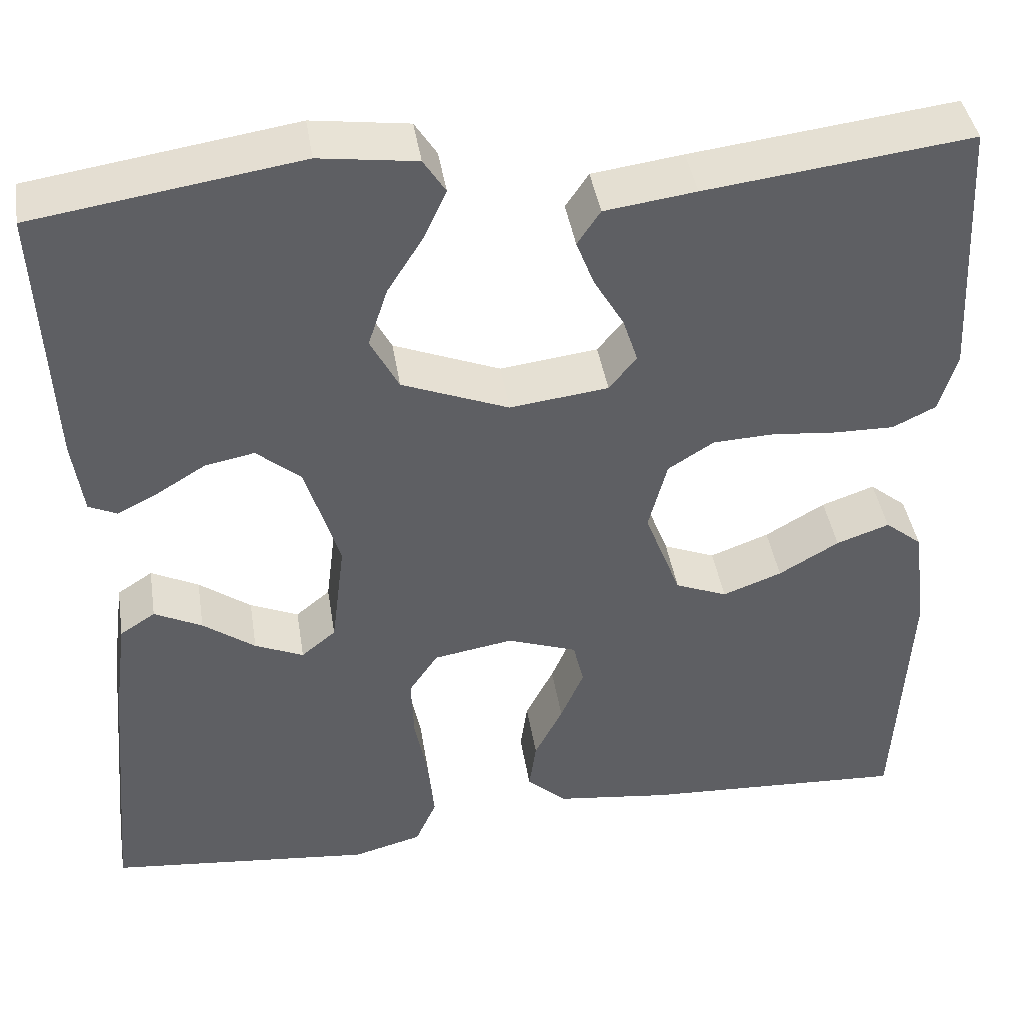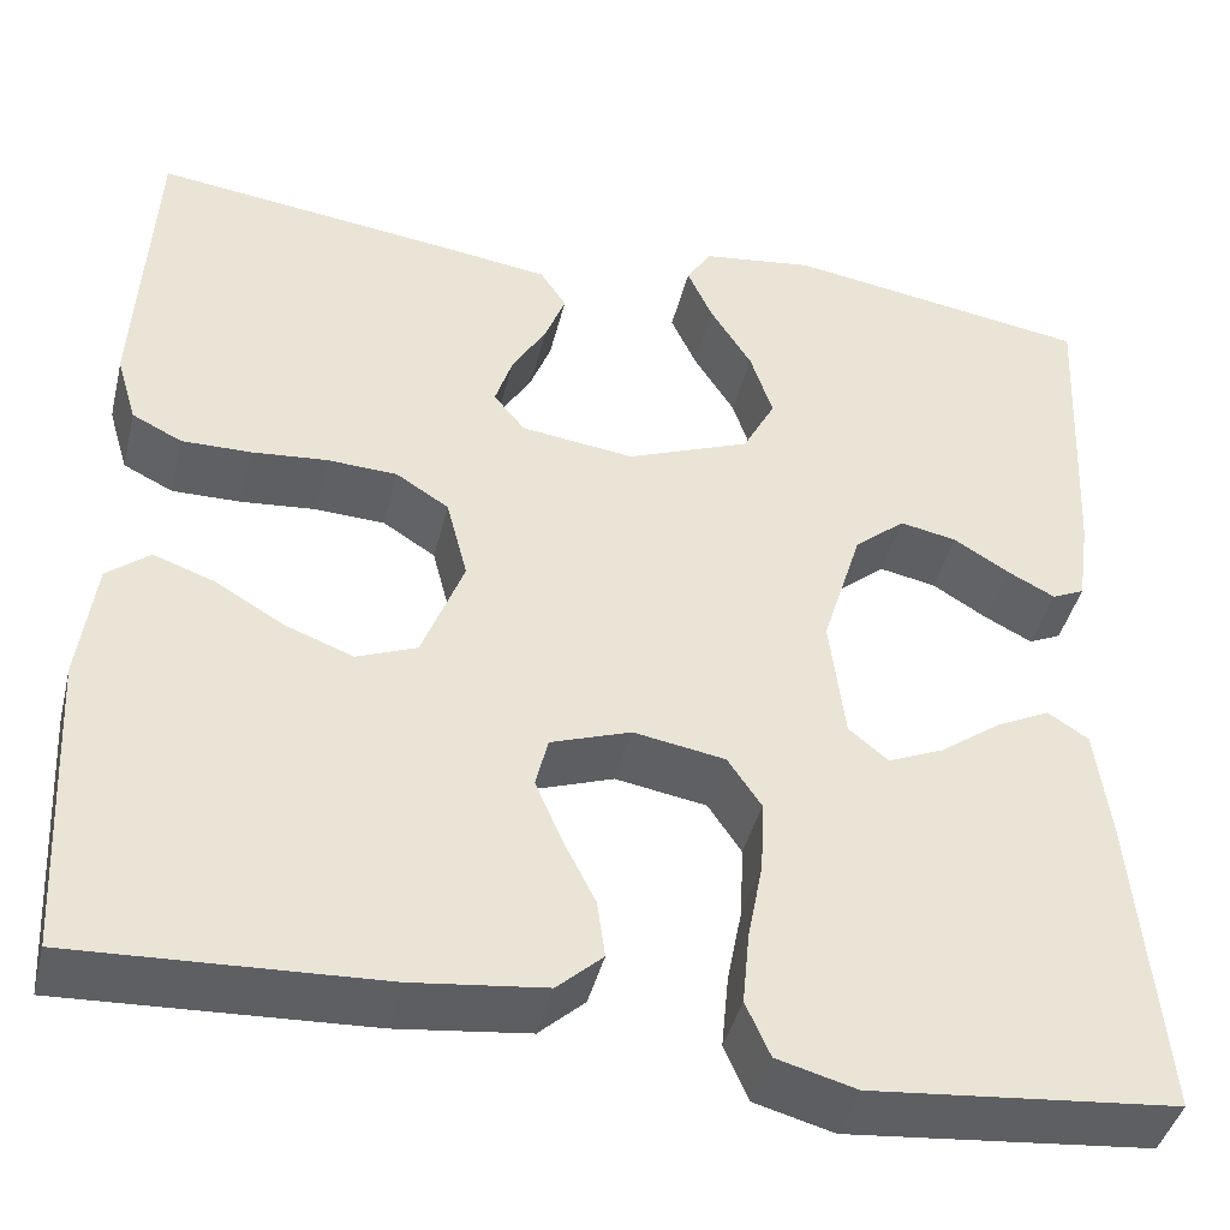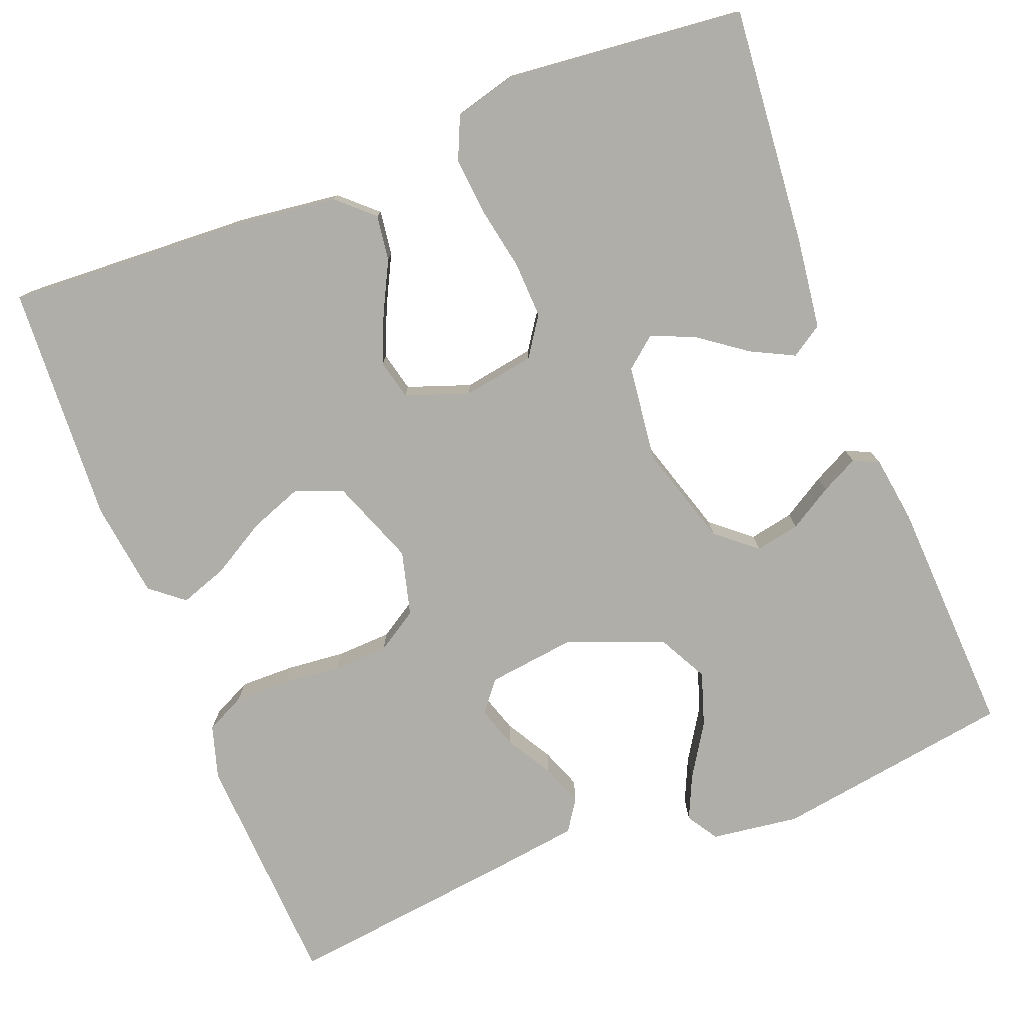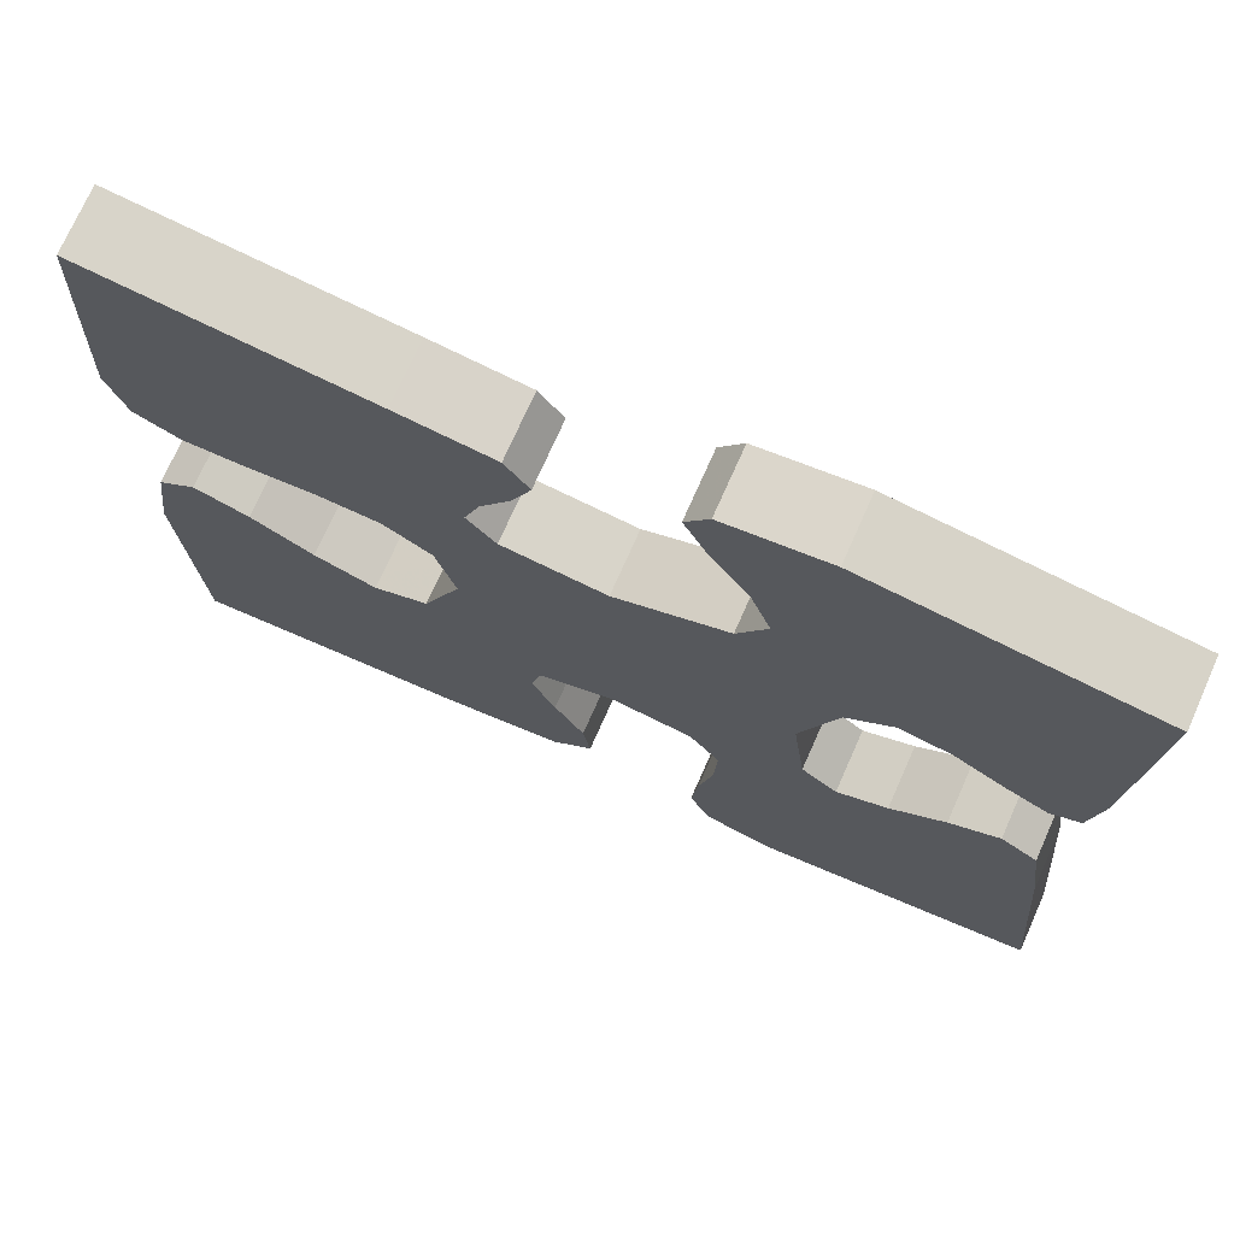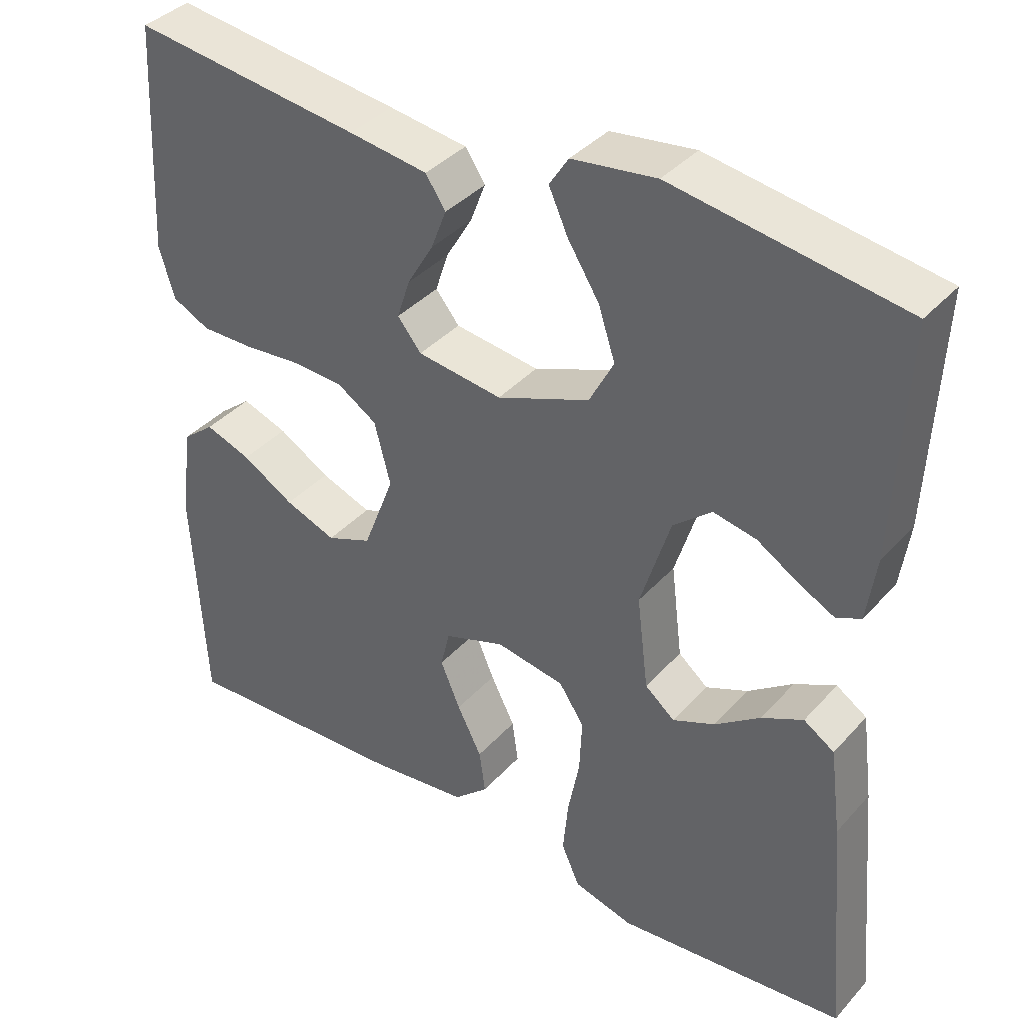
<metadata>
{"format":"obj","ext":"obj","renderer":"f3d","projection":"perspective","resolution":1024,"background":"white","views":[{"elev":42.0,"azim":-9.0,"up":"+Z"},{"elev":-42.6,"azim":166.3,"up":"+Z"},{"elev":-77.5,"azim":-158.7,"up":"+Y"},{"elev":73.7,"azim":-156.0,"up":"+Z"},{"elev":38.2,"azim":-143.3,"up":"+Z"}]}
</metadata>
<code>
v -0.5 0.07 -0.5
v -0.473 0.07 -0.2
v -0.458 0.07 -0.086
v -0.418 0.07 -0.06
v -0.364 0.07 -0.087
v -0.305 0.07 -0.13
v -0.25 0.07 -0.154
v -0.211 0.07 -0.122
v -0.196 0.07 0
v -0.235 0.07 0.126
v -0.285 0.07 0.168
v -0.341 0.07 0.157
v -0.395 0.07 0.124
v -0.442 0.07 0.1
v -0.474 0.07 0.115
v -0.486 0.07 0.2
v -0.5 0.07 0.5
v -0.2 0.07 0.546
v -0.09 0.07 0.531
v -0.065 0.07 0.492
v -0.09 0.07 0.437
v -0.131 0.07 0.372
v -0.153 0.07 0.305
v -0.121 0.07 0.244
v 0 0.07 0.196
v 0.111 0.07 0.21
v 0.142 0.07 0.248
v 0.125 0.07 0.3
v 0.091 0.07 0.358
v 0.071 0.07 0.41
v 0.097 0.07 0.449
v 0.2 0.07 0.463
v 0.5 0.07 0.5
v 0.516 0.07 0.2
v 0.496 0.07 0.133
v 0.447 0.07 0.109
v 0.379 0.07 0.11
v 0.305 0.07 0.117
v 0.236 0.07 0.114
v 0.184 0.07 0.081
v 0.163 0.07 0
v 0.204 0.07 -0.107
v 0.263 0.07 -0.131
v 0.33 0.07 -0.106
v 0.398 0.07 -0.066
v 0.458 0.07 -0.045
v 0.5 0.07 -0.079
v 0.516 0.07 -0.2
v 0.5 0.07 -0.5
v 0.2 0.07 -0.485
v 0.07 0.07 -0.469
v 0.025 0.07 -0.428
v 0.033 0.07 -0.371
v 0.065 0.07 -0.308
v 0.091 0.07 -0.247
v 0.079 0.07 -0.197
v 0 0.07 -0.169
v -0.09 0.07 -0.184
v -0.123 0.07 -0.233
v -0.12 0.07 -0.304
v -0.105 0.07 -0.382
v -0.098 0.07 -0.455
v -0.122 0.07 -0.509
v -0.2 0.07 -0.53
v -0.5 0 -0.5
v -0.473 0 -0.2
v -0.458 0 -0.086
v -0.418 0 -0.06
v -0.364 0 -0.087
v -0.305 0 -0.13
v -0.25 0 -0.154
v -0.211 0 -0.122
v -0.196 0 0
v -0.235 0 0.126
v -0.285 0 0.168
v -0.341 0 0.157
v -0.395 0 0.124
v -0.442 0 0.1
v -0.474 0 0.115
v -0.486 0 0.2
v -0.5 0 0.5
v -0.2 0 0.546
v -0.09 0 0.531
v -0.065 0 0.492
v -0.09 0 0.437
v -0.131 0 0.372
v -0.153 0 0.305
v -0.121 0 0.244
v 0 0 0.196
v 0.111 0 0.21
v 0.142 0 0.248
v 0.125 0 0.3
v 0.091 0 0.358
v 0.071 0 0.41
v 0.097 0 0.449
v 0.2 0 0.463
v 0.5 0 0.5
v 0.516 0 0.2
v 0.496 0 0.133
v 0.447 0 0.109
v 0.379 0 0.11
v 0.305 0 0.117
v 0.236 0 0.114
v 0.184 0 0.081
v 0.163 0 0
v 0.204 0 -0.107
v 0.263 0 -0.131
v 0.33 0 -0.106
v 0.398 0 -0.066
v 0.458 0 -0.045
v 0.5 0 -0.079
v 0.516 0 -0.2
v 0.5 0 -0.5
v 0.2 0 -0.485
v 0.07 0 -0.469
v 0.025 0 -0.428
v 0.033 0 -0.371
v 0.065 0 -0.308
v 0.091 0 -0.247
v 0.079 0 -0.197
v 0 0 -0.169
v -0.09 0 -0.184
v -0.123 0 -0.233
v -0.12 0 -0.304
v -0.105 0 -0.382
v -0.098 0 -0.455
v -0.122 0 -0.509
v -0.2 0 -0.53
f 60 61 62 63
f 59 60 63 64
f 51 52 53 54
f 51 54 55
f 50 51 55
f 49 50 55 56
f 47 48 49 56
f 44 45 46 47
f 43 44 47
f 35 36 37 38
f 35 38 39
f 34 35 39
f 33 34 39
f 32 33 39 40
f 28 29 30 31
f 27 28 31 32
f 19 20 21 22
f 19 22 23
f 18 19 23
f 17 18 23
f 16 17 23 24
f 12 13 14 15
f 12 15 16 24
f 3 4 5 6
f 3 6 7
f 2 3 7
f 59 64 1 2
f 58 59 2 7
f 57 58 7 8
f 43 47 56
f 42 43 56 57
f 41 42 57 8
f 27 32 40 41
f 26 27 41
f 25 26 41 8
f 11 12 24
f 10 11 24 25
f 9 10 25
f 8 9 25
f 127 126 125 124
f 128 127 124 123
f 118 117 116 115
f 119 118 115
f 119 115 114
f 120 119 114 113
f 120 113 112 111
f 111 110 109 108
f 111 108 107
f 102 101 100 99
f 103 102 99
f 103 99 98
f 103 98 97
f 104 103 97 96
f 95 94 93 92
f 96 95 92 91
f 86 85 84 83
f 87 86 83
f 87 83 82
f 87 82 81
f 88 87 81 80
f 79 78 77 76
f 88 80 79 76
f 70 69 68 67
f 71 70 67
f 71 67 66
f 66 65 128 123
f 71 66 123 122
f 72 71 122 121
f 120 111 107
f 121 120 107 106
f 72 121 106 105
f 105 104 96 91
f 105 91 90
f 72 105 90 89
f 88 76 75
f 89 88 75 74
f 89 74 73
f 89 73 72
f 1 65 66 2
f 2 66 67 3
f 3 67 68 4
f 4 68 69 5
f 5 69 70 6
f 6 70 71 7
f 7 71 72 8
f 8 72 73 9
f 9 73 74 10
f 10 74 75 11
f 11 75 76 12
f 12 76 77 13
f 13 77 78 14
f 14 78 79 15
f 15 79 80 16
f 16 80 81 17
f 17 81 82 18
f 18 82 83 19
f 19 83 84 20
f 20 84 85 21
f 21 85 86 22
f 22 86 87 23
f 23 87 88 24
f 24 88 89 25
f 25 89 90 26
f 26 90 91 27
f 27 91 92 28
f 28 92 93 29
f 29 93 94 30
f 30 94 95 31
f 31 95 96 32
f 32 96 97 33
f 33 97 98 34
f 34 98 99 35
f 35 99 100 36
f 36 100 101 37
f 37 101 102 38
f 38 102 103 39
f 39 103 104 40
f 40 104 105 41
f 41 105 106 42
f 42 106 107 43
f 43 107 108 44
f 44 108 109 45
f 45 109 110 46
f 46 110 111 47
f 47 111 112 48
f 48 112 113 49
f 49 113 114 50
f 50 114 115 51
f 51 115 116 52
f 52 116 117 53
f 53 117 118 54
f 54 118 119 55
f 55 119 120 56
f 56 120 121 57
f 57 121 122 58
f 58 122 123 59
f 59 123 124 60
f 60 124 125 61
f 61 125 126 62
f 62 126 127 63
f 63 127 128 64
f 64 128 65 1

</code>
